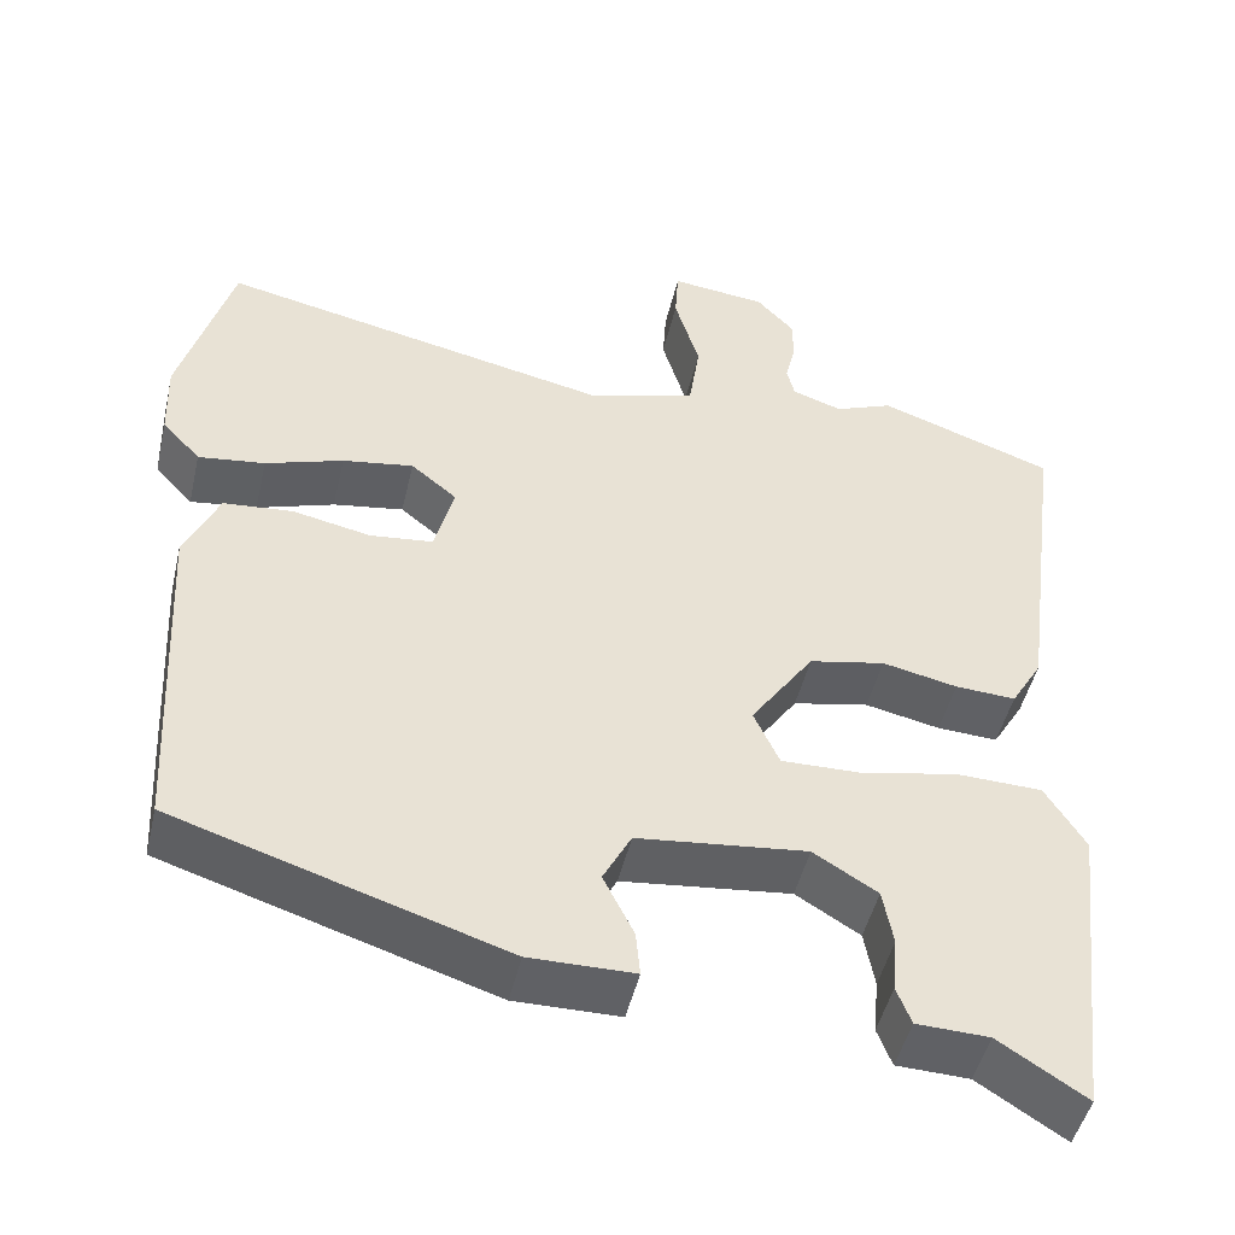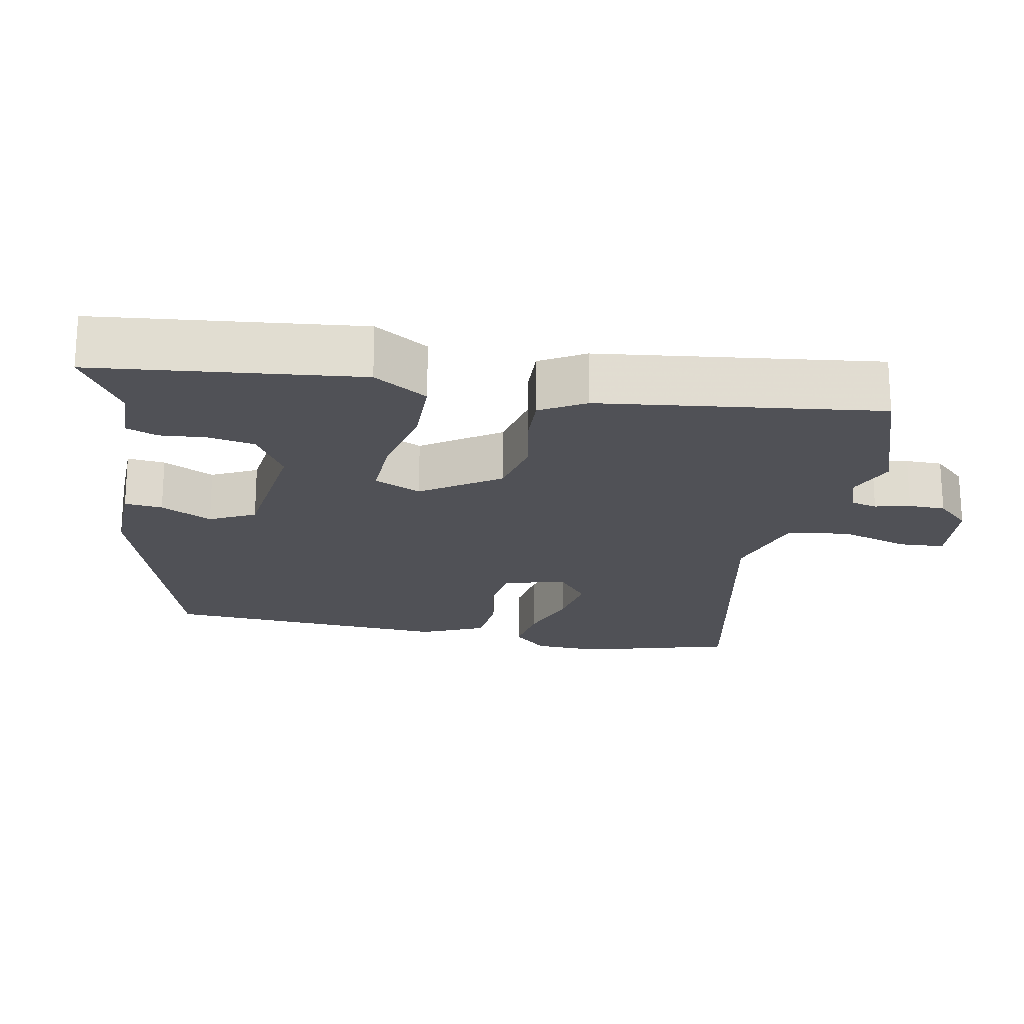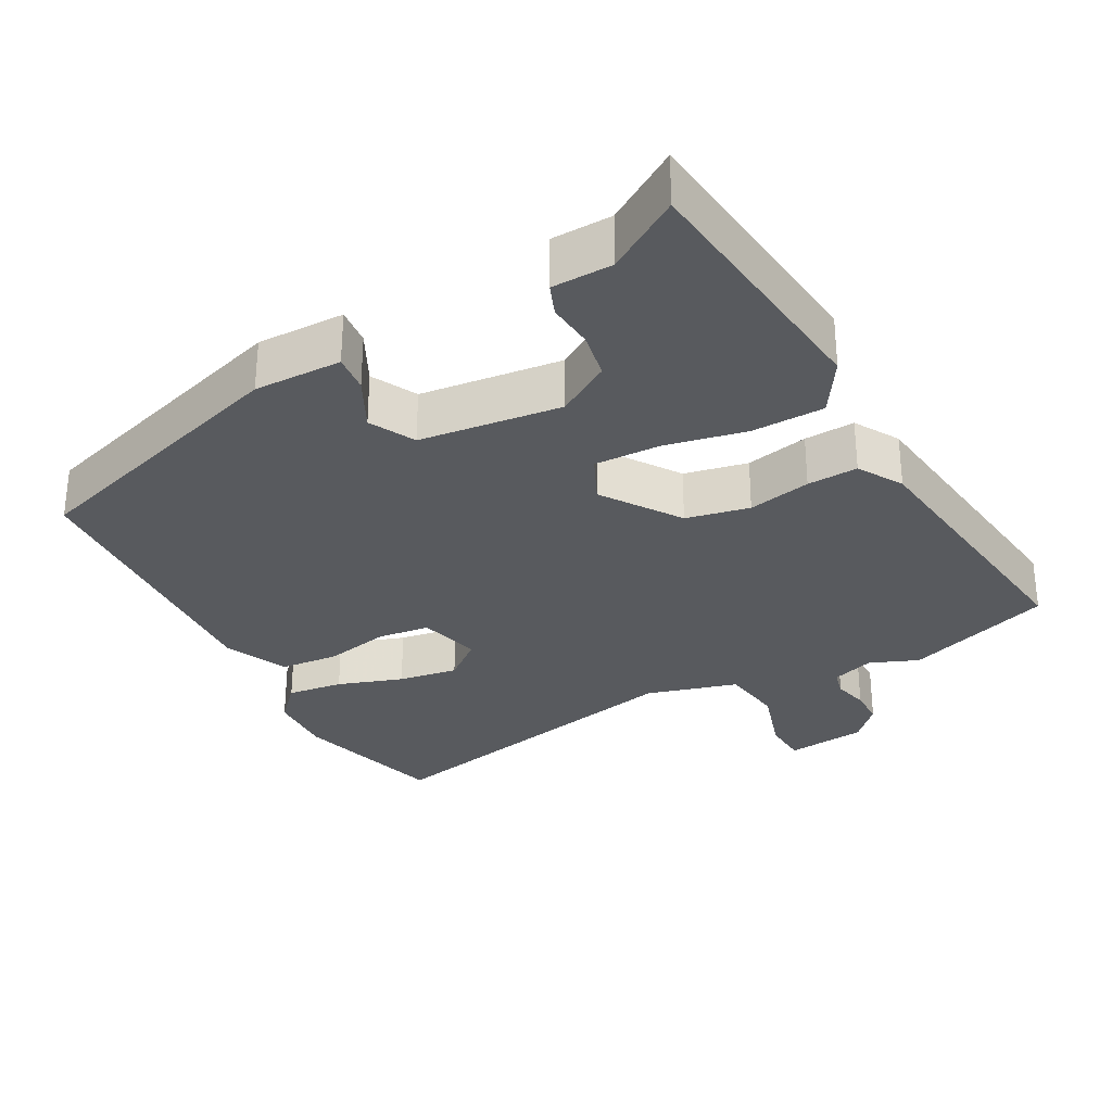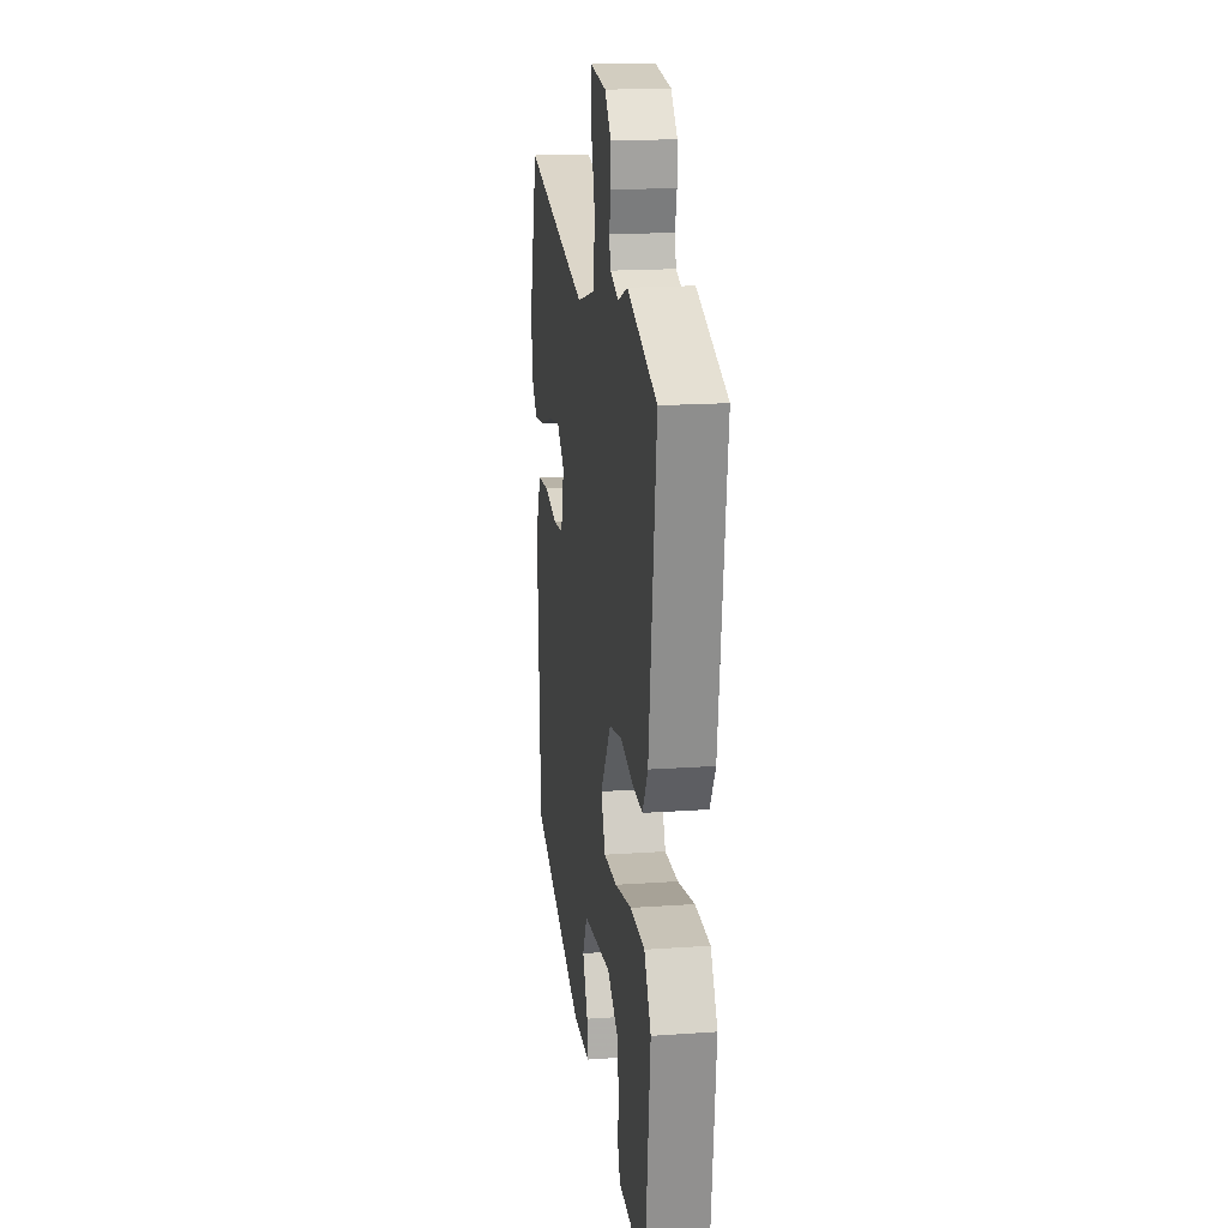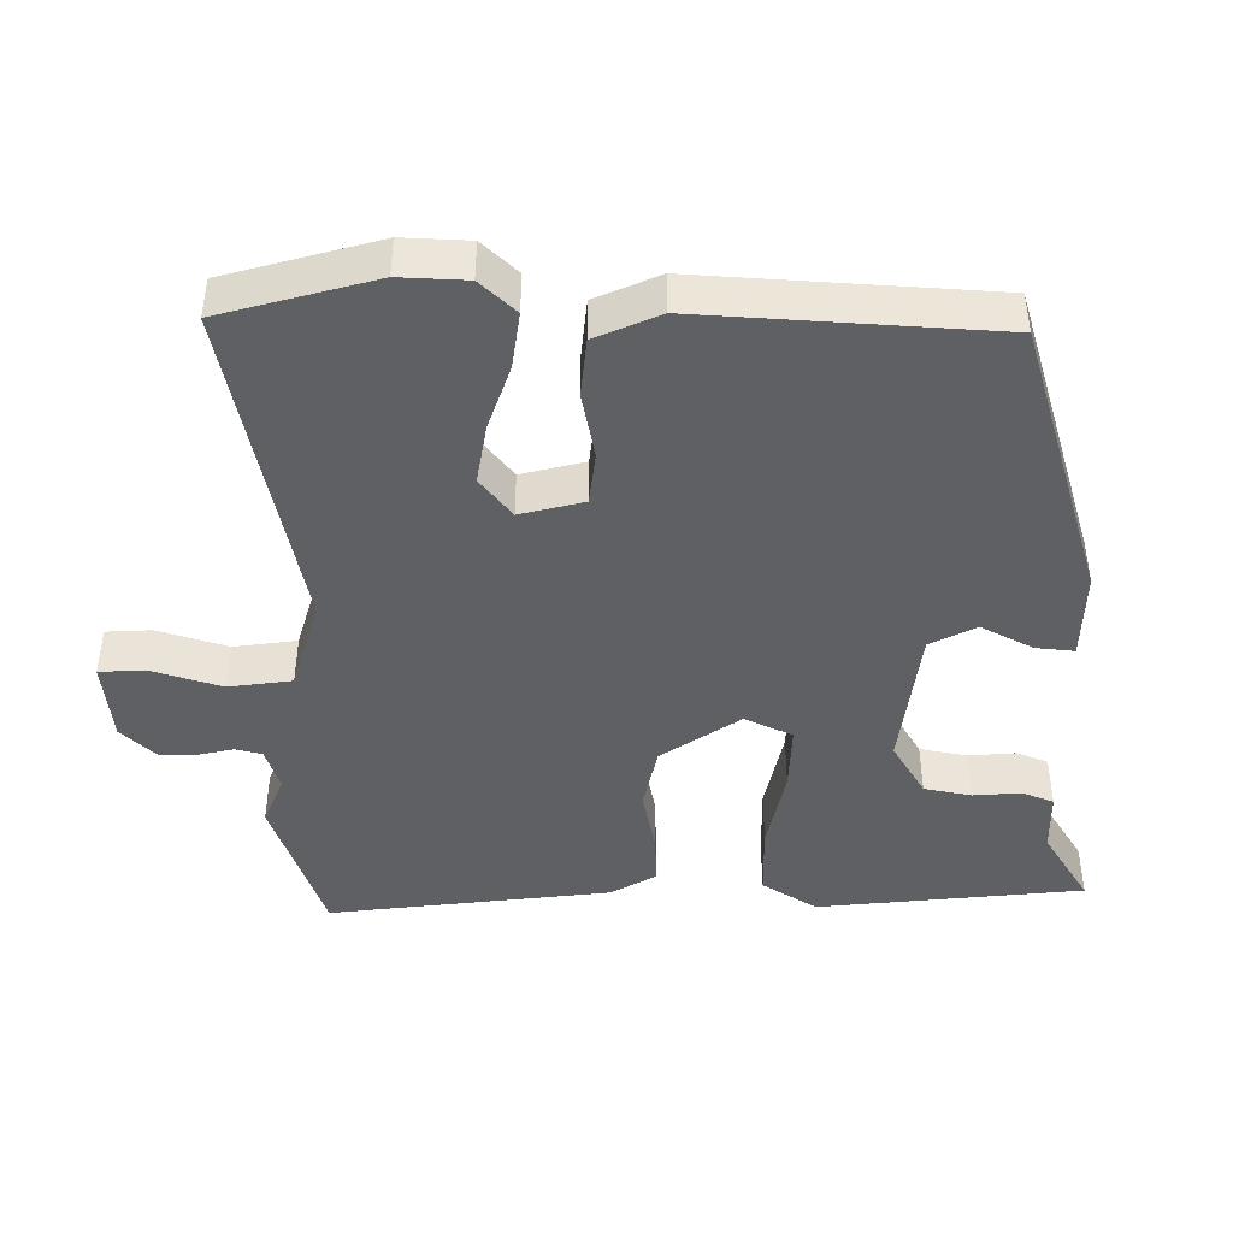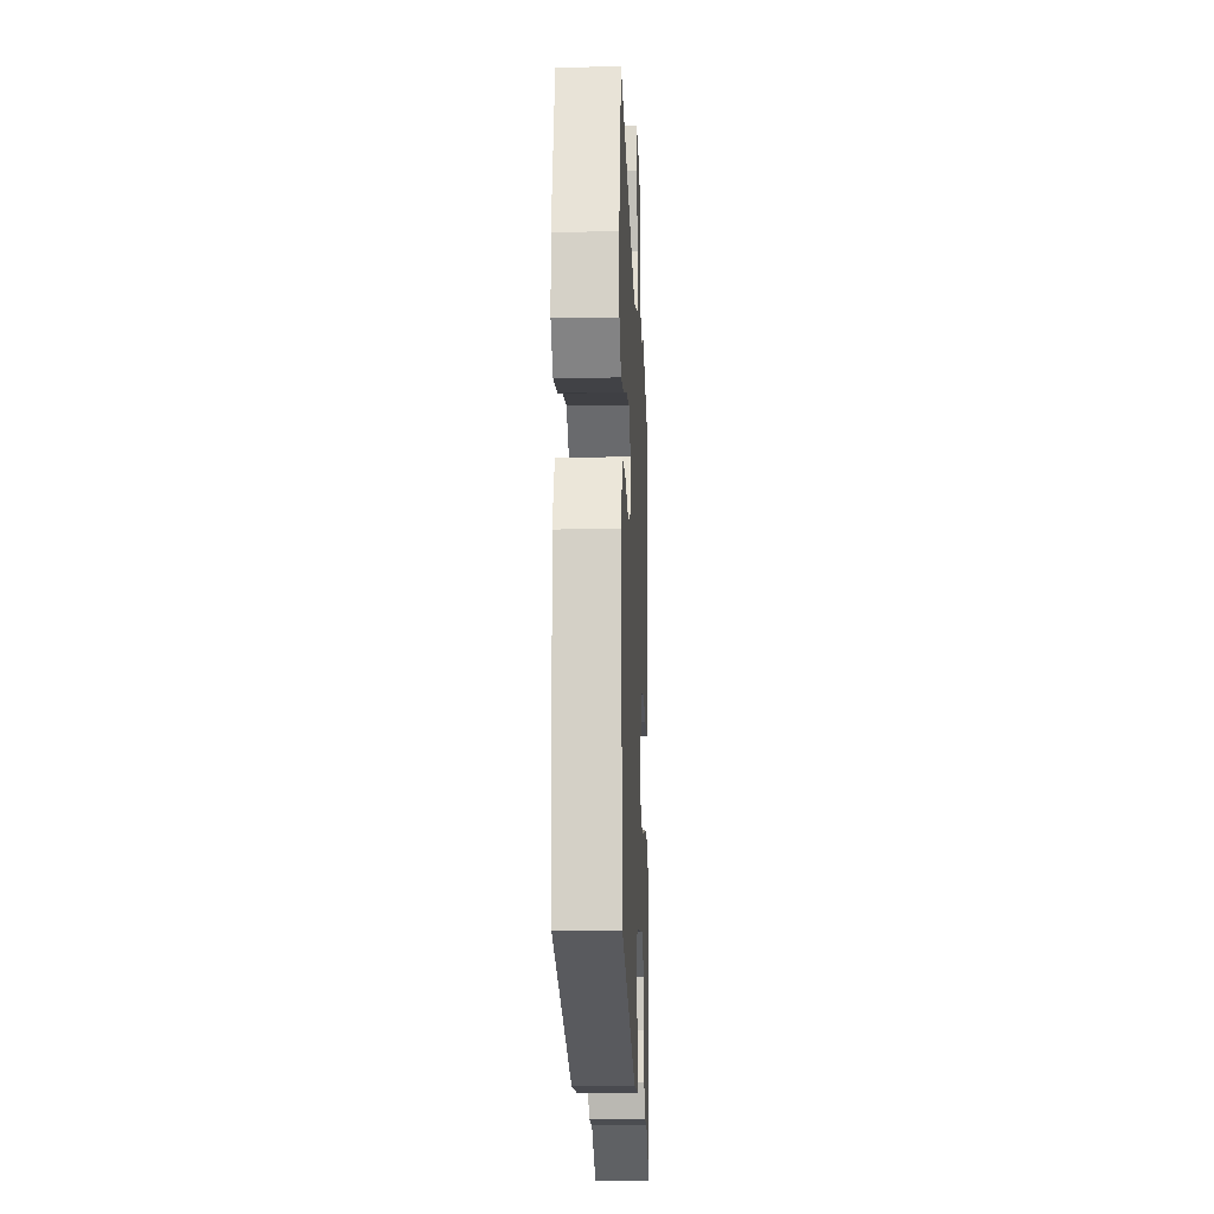
<metadata>
{"format":"obj","ext":"obj","renderer":"f3d","projection":"perspective","resolution":1024,"background":"white","views":[{"elev":-47.7,"azim":167.0,"up":"+Z"},{"elev":-20.3,"azim":-101.4,"up":"+Y"},{"elev":-30.7,"azim":-151.8,"up":"+Y"},{"elev":17.9,"azim":-97.8,"up":"+Z"},{"elev":-44.3,"azim":89.0,"up":"+Y"},{"elev":-14.0,"azim":92.3,"up":"+Z"}]}
</metadata>
<code>
v 0.48 0.07 -0.366
v 0.093 0.07 -0.489
v -0.03 0.07 -0.488
v -0.025 0.07 -0.435
v 0.011 0.07 -0.363
v -0.022 0.07 -0.3
v -0.221 0.07 -0.278
v -0.296 0.07 -0.324
v -0.308 0.07 -0.39
v -0.302 0.07 -0.455
v -0.319 0.07 -0.499
v -0.404 0.07 -0.502
v -0.506 0.07 -0.567
v -0.549 0.07 -0.2
v -0.502 0.07 -0.124
v -0.401 0.07 -0.121
v -0.285 0.07 -0.144
v -0.193 0.07 -0.146
v -0.163 0.07 -0.08
v -0.237 0.07 0.027
v -0.326 0.07 0.045
v -0.414 0.07 0.026
v -0.485 0.07 0.022
v -0.522 0.07 0.084
v -0.574 0.07 0.474
v -0.369 0.07 0.547
v -0.301 0.07 0.52
v -0.242 0.07 0.54
v -0.233 0.07 0.577
v -0.245 0.07 0.626
v -0.245 0.07 0.677
v -0.201 0.07 0.724
v -0.089 0.07 0.737
v -0.085 0.07 0.674
v -0.114 0.07 0.577
v -0.101 0.07 0.49
v 0.026 0.07 0.454
v 0.485 0.07 0.552
v 0.546 0.07 0.341
v 0.543 0.07 0.249
v 0.498 0.07 0.2
v 0.42 0.07 0.21
v 0.329 0.07 0.24
v 0.246 0.07 0.253
v 0.192 0.07 0.209
v 0.215 0.07 0.122
v 0.288 0.07 0.114
v 0.38 0.07 0.133
v 0.461 0.07 0.126
v 0.501 0.07 0.038
v 0.48 0 -0.366
v 0.093 0 -0.489
v -0.03 0 -0.488
v -0.025 0 -0.435
v 0.011 0 -0.363
v -0.022 0 -0.3
v -0.221 0 -0.278
v -0.296 0 -0.324
v -0.308 0 -0.39
v -0.302 0 -0.455
v -0.319 0 -0.499
v -0.404 0 -0.502
v -0.506 0 -0.567
v -0.549 0 -0.2
v -0.502 0 -0.124
v -0.401 0 -0.121
v -0.285 0 -0.144
v -0.193 0 -0.146
v -0.163 0 -0.08
v -0.237 0 0.027
v -0.326 0 0.045
v -0.414 0 0.026
v -0.485 0 0.022
v -0.522 0 0.084
v -0.574 0 0.474
v -0.369 0 0.547
v -0.301 0 0.52
v -0.242 0 0.54
v -0.233 0 0.577
v -0.245 0 0.626
v -0.245 0 0.677
v -0.201 0 0.724
v -0.089 0 0.737
v -0.085 0 0.674
v -0.114 0 0.577
v -0.101 0 0.49
v 0.026 0 0.454
v 0.485 0 0.552
v 0.546 0 0.341
v 0.543 0 0.249
v 0.498 0 0.2
v 0.42 0 0.21
v 0.329 0 0.24
v 0.246 0 0.253
v 0.192 0 0.209
v 0.215 0 0.122
v 0.288 0 0.114
v 0.38 0 0.133
v 0.461 0 0.126
v 0.501 0 0.038
f 3 4 5
f 2 3 5
f 1 2 5
f 50 1 5
f 49 50 5
f 48 49 5
f 47 48 5
f 46 47 5 6
f 45 46 6 7
f 41 42 43
f 40 41 43
f 39 40 43
f 38 39 43
f 37 38 43
f 36 37 43 44
f 33 34 35
f 32 33 35
f 31 32 35
f 30 31 35
f 29 30 35
f 28 29 35 36
f 36 44 45
f 28 36 45
f 27 28 45
f 26 27 45
f 25 26 45
f 24 25 45
f 23 24 45
f 22 23 45
f 21 22 45
f 15 16 17
f 14 15 17
f 13 14 17
f 12 13 17
f 12 17 18
f 9 10 11 12
f 8 9 12
f 8 12 18
f 7 8 18
f 45 7 18 19
f 20 21 45
f 19 20 45
f 55 54 53
f 55 53 52
f 55 52 51
f 55 51 100
f 55 100 99
f 55 99 98
f 55 98 97
f 56 55 97 96
f 57 56 96 95
f 93 92 91
f 93 91 90
f 93 90 89
f 93 89 88
f 93 88 87
f 94 93 87 86
f 85 84 83
f 85 83 82
f 85 82 81
f 85 81 80
f 85 80 79
f 86 85 79 78
f 95 94 86
f 95 86 78
f 95 78 77
f 95 77 76
f 95 76 75
f 95 75 74
f 95 74 73
f 95 73 72
f 95 72 71
f 67 66 65
f 67 65 64
f 67 64 63
f 67 63 62
f 68 67 62
f 62 61 60 59
f 62 59 58
f 68 62 58
f 68 58 57
f 69 68 57 95
f 95 71 70
f 95 70 69
f 1 51 52 2
f 2 52 53 3
f 3 53 54 4
f 4 54 55 5
f 5 55 56 6
f 6 56 57 7
f 7 57 58 8
f 8 58 59 9
f 9 59 60 10
f 10 60 61 11
f 11 61 62 12
f 12 62 63 13
f 13 63 64 14
f 14 64 65 15
f 15 65 66 16
f 16 66 67 17
f 17 67 68 18
f 18 68 69 19
f 19 69 70 20
f 20 70 71 21
f 21 71 72 22
f 22 72 73 23
f 23 73 74 24
f 24 74 75 25
f 25 75 76 26
f 26 76 77 27
f 27 77 78 28
f 28 78 79 29
f 29 79 80 30
f 30 80 81 31
f 31 81 82 32
f 32 82 83 33
f 33 83 84 34
f 34 84 85 35
f 35 85 86 36
f 36 86 87 37
f 37 87 88 38
f 38 88 89 39
f 39 89 90 40
f 40 90 91 41
f 41 91 92 42
f 42 92 93 43
f 43 93 94 44
f 44 94 95 45
f 45 95 96 46
f 46 96 97 47
f 47 97 98 48
f 48 98 99 49
f 49 99 100 50
f 50 100 51 1

</code>
